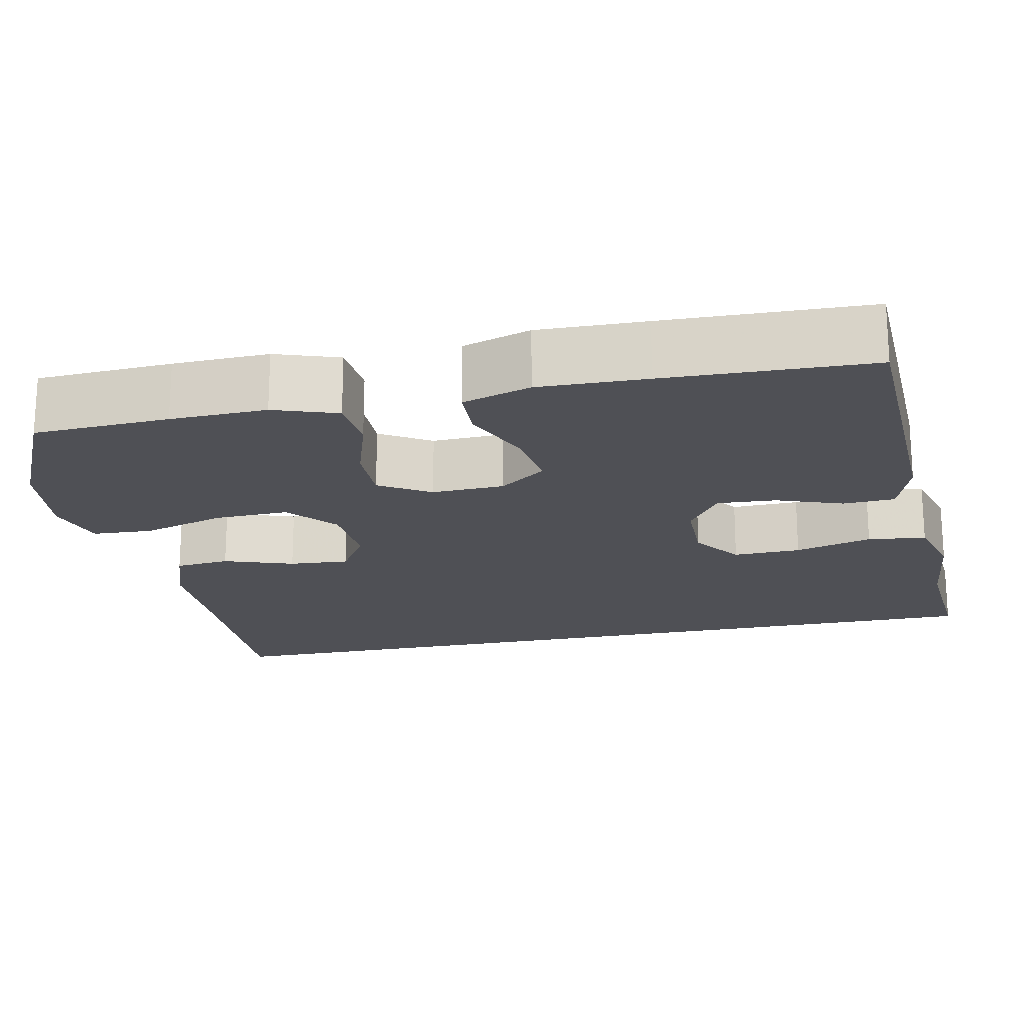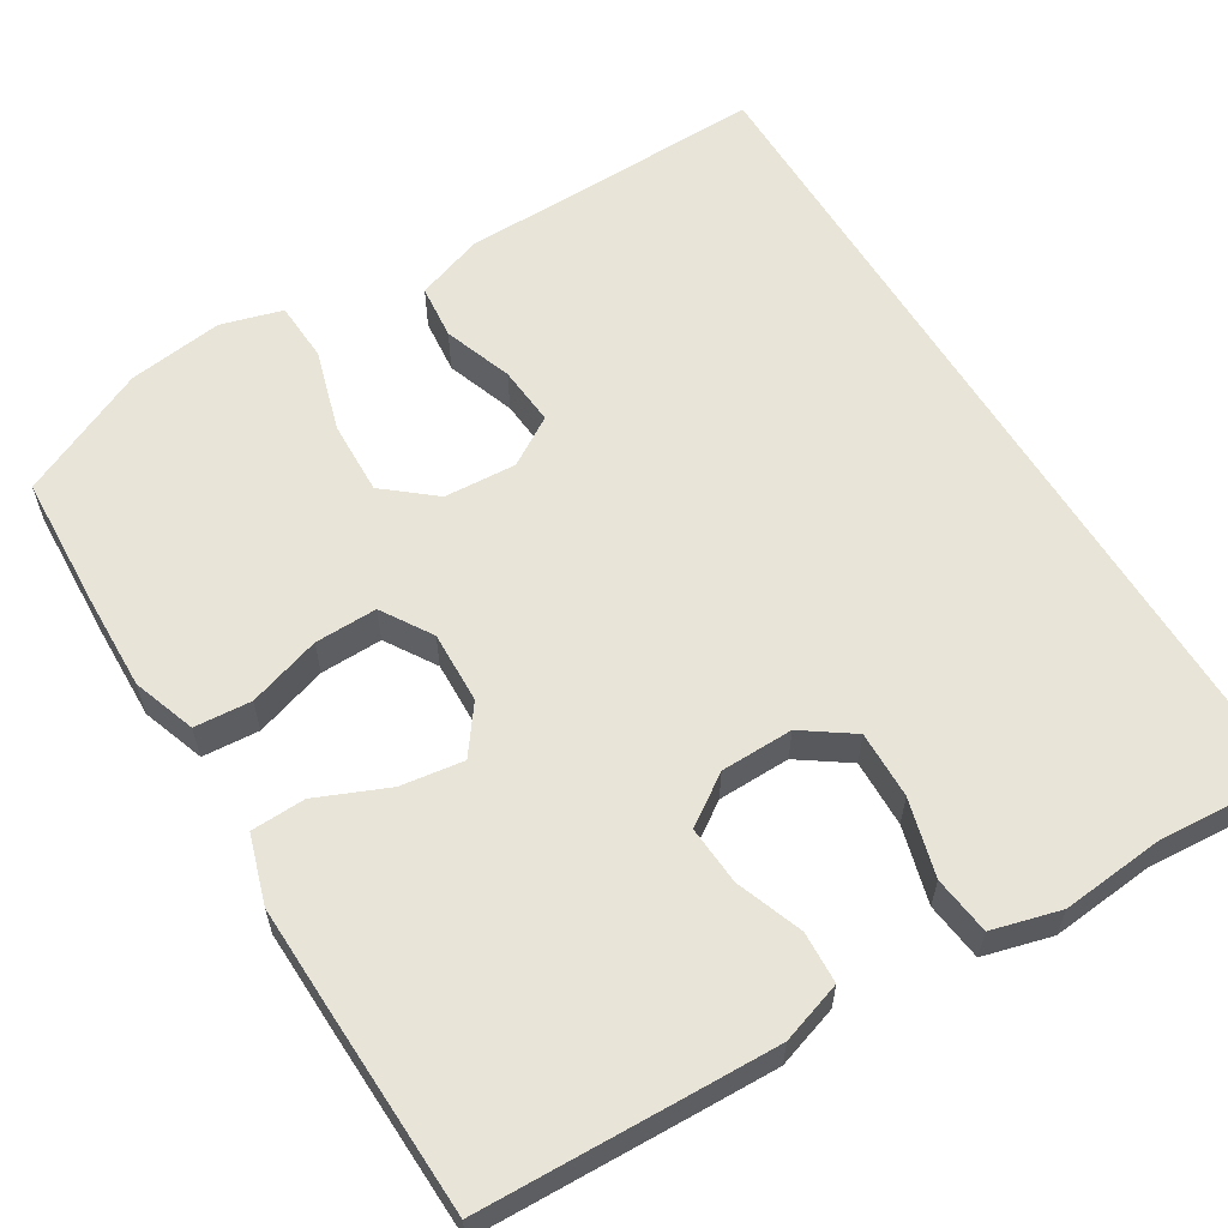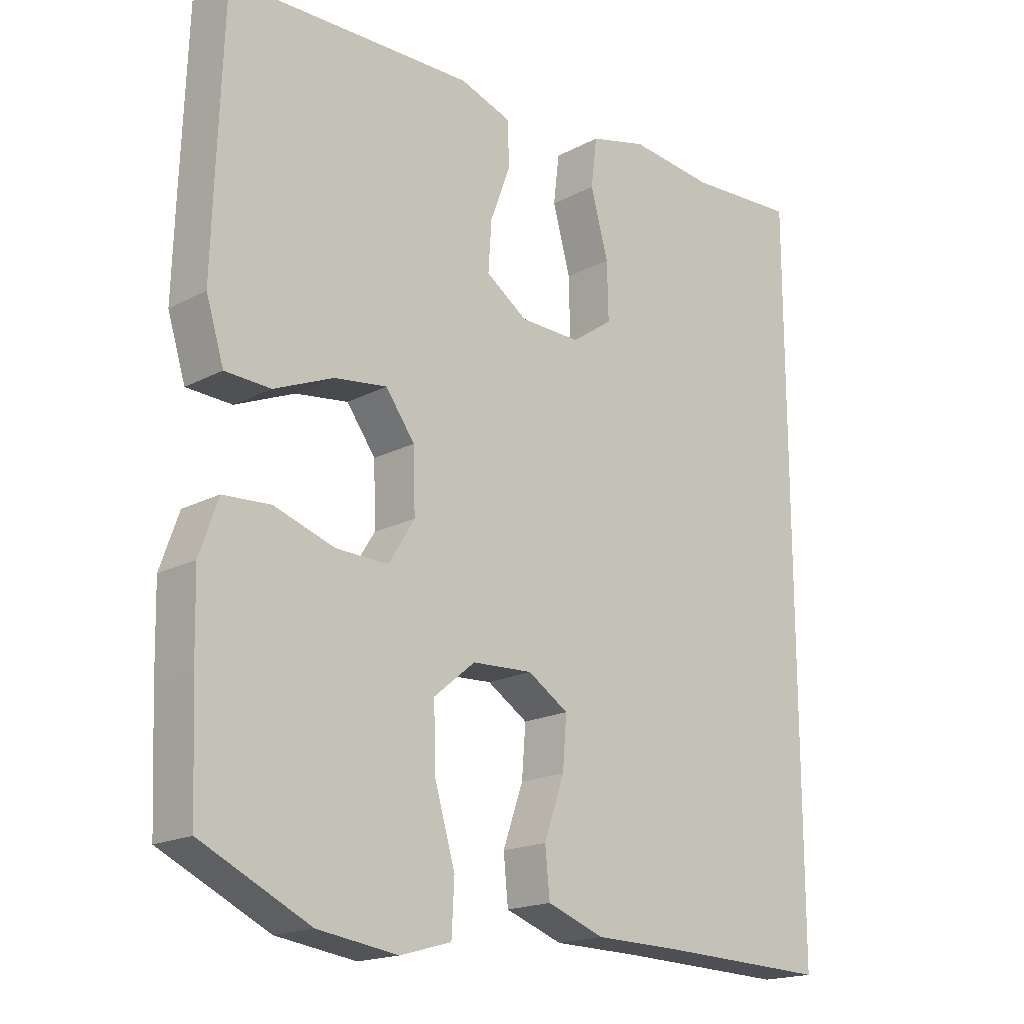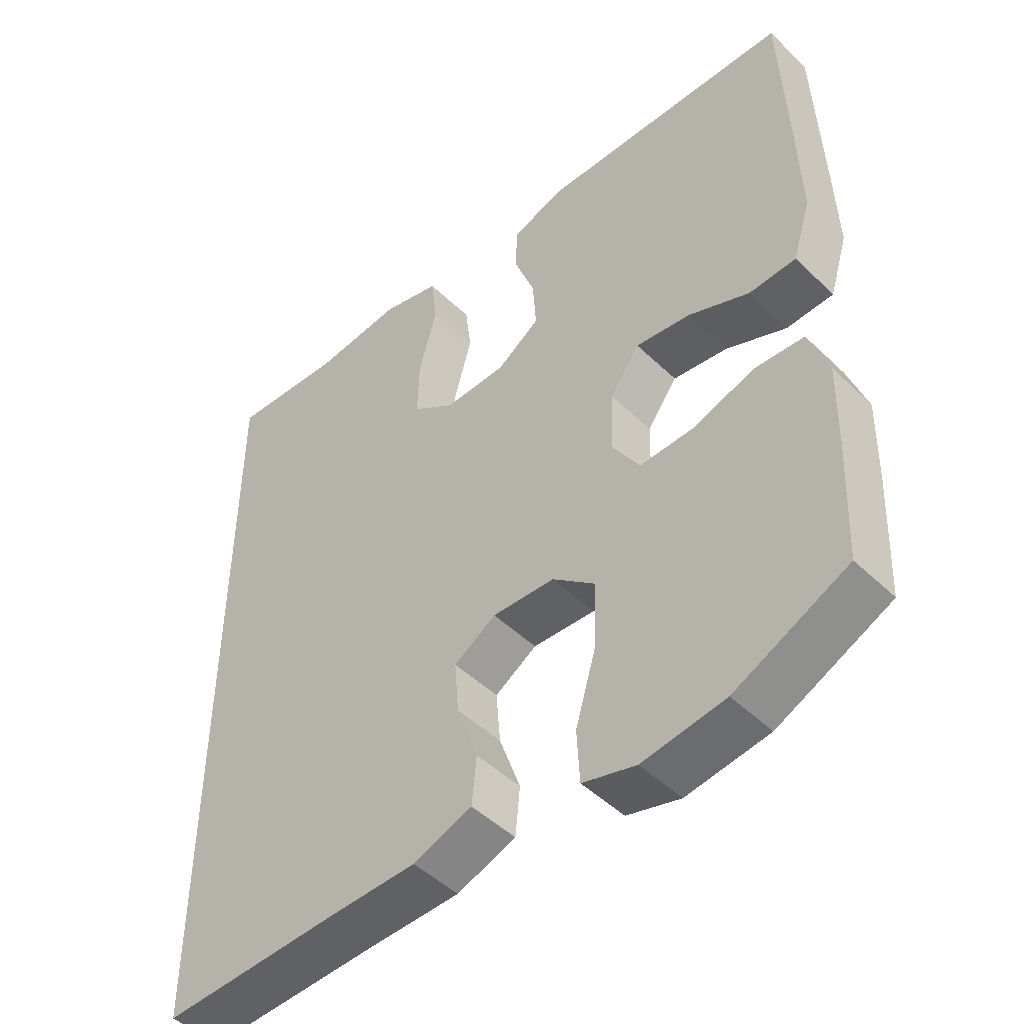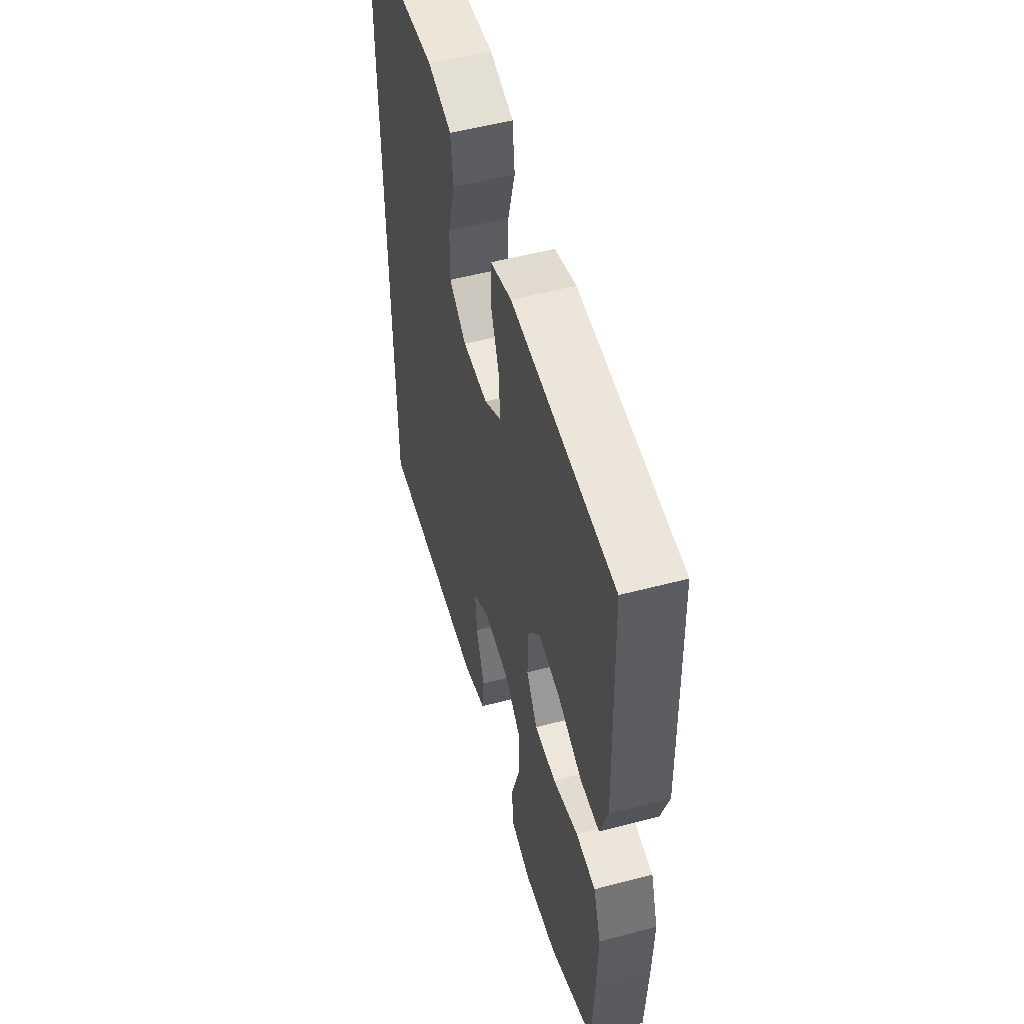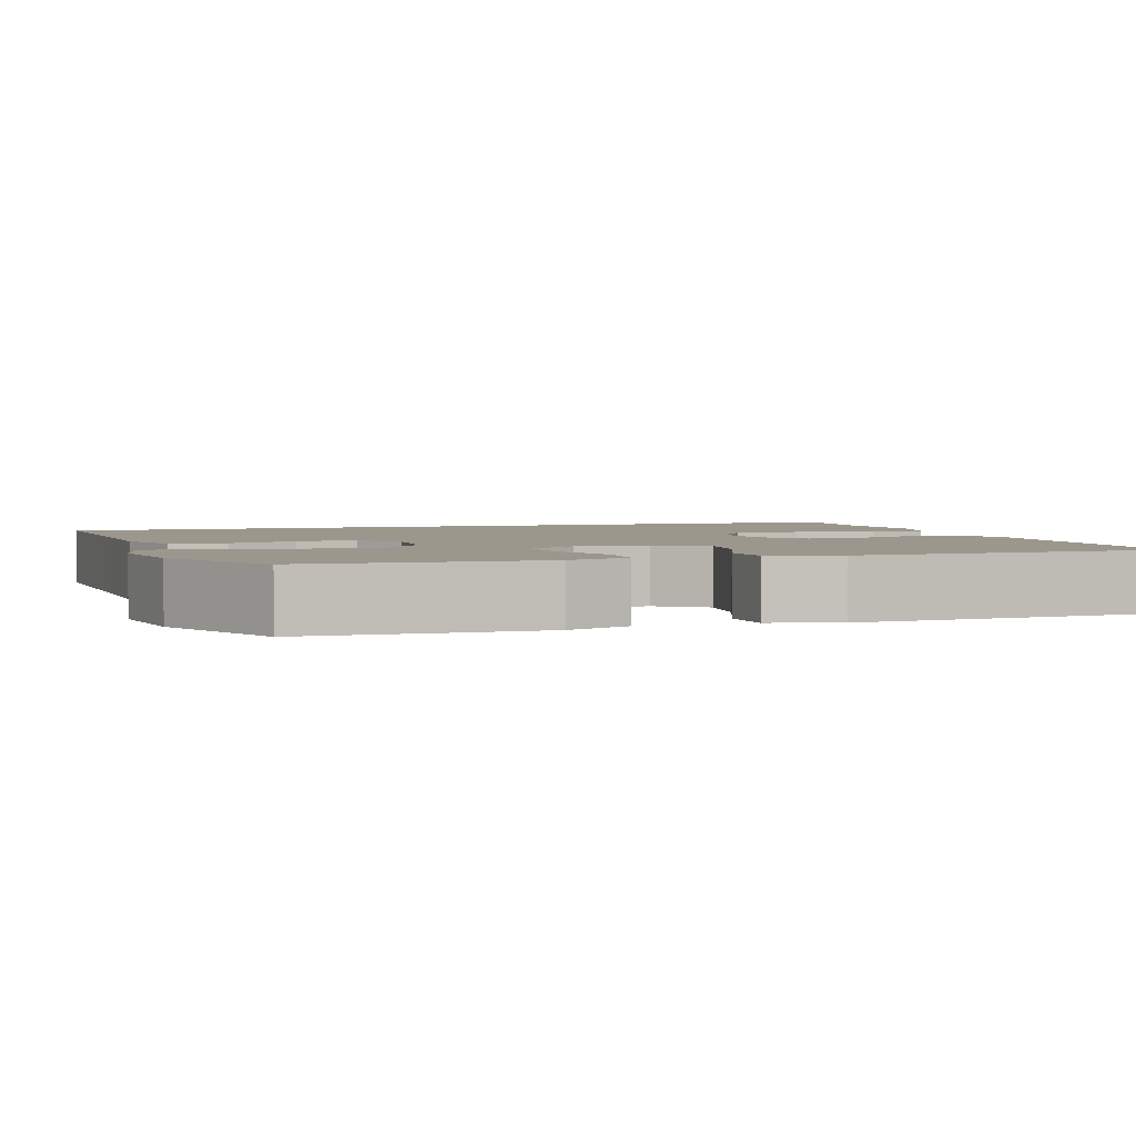
<metadata>
{"format":"obj","ext":"obj","renderer":"f3d","projection":"perspective","resolution":1024,"background":"white","views":[{"elev":-19.3,"azim":-77.8,"up":"+Y"},{"elev":59.9,"azim":-31.2,"up":"+Y"},{"elev":-18.2,"azim":-44.5,"up":"+Z"},{"elev":-47.9,"azim":-137.0,"up":"+Z"},{"elev":53.7,"azim":-105.7,"up":"+Z"},{"elev":2.9,"azim":-109.2,"up":"+Y"}]}
</metadata>
<code>
v 0.5 0.07 0.537
v 0.5 0.07 -0.553
v 0.241 0.07 -0.545
v 0.108 0.07 -0.543
v 0.021 0.07 -0.512
v 0.014 0.07 -0.442
v 0.045 0.07 -0.354
v 0.051 0.07 -0.278
v -0.011 0.07 -0.239
v -0.103 0.07 -0.244
v -0.166 0.07 -0.296
v -0.163 0.07 -0.391
v -0.132 0.07 -0.496
v -0.136 0.07 -0.573
v -0.214 0.07 -0.595
v -0.335 0.07 -0.578
v -0.5 0.07 -0.5
v -0.508 0.07 -0.328
v -0.511 0.07 -0.206
v -0.483 0.07 -0.126
v -0.411 0.07 -0.121
v -0.319 0.07 -0.151
v -0.24 0.07 -0.153
v -0.2 0.07 -0.089
v -0.203 0.07 0.003
v -0.247 0.07 0.063
v -0.327 0.07 0.052
v -0.417 0.07 0.014
v -0.486 0.07 0.017
v -0.513 0.07 0.104
v -0.509 0.07 0.24
v -0.5 0.07 0.5
v -0.248 0.07 0.507
v -0.127 0.07 0.51
v -0.049 0.07 0.484
v -0.046 0.07 0.418
v -0.077 0.07 0.334
v -0.082 0.07 0.259
v -0.019 0.07 0.216
v 0.073 0.07 0.214
v 0.136 0.07 0.258
v 0.134 0.07 0.344
v 0.107 0.07 0.442
v 0.116 0.07 0.516
v 0.203 0.07 0.539
v 0.333 0.07 0.526
v 0.5 0 0.537
v 0.5 0 -0.553
v 0.241 0 -0.545
v 0.108 0 -0.543
v 0.021 0 -0.512
v 0.014 0 -0.442
v 0.045 0 -0.354
v 0.051 0 -0.278
v -0.011 0 -0.239
v -0.103 0 -0.244
v -0.166 0 -0.296
v -0.163 0 -0.391
v -0.132 0 -0.496
v -0.136 0 -0.573
v -0.214 0 -0.595
v -0.335 0 -0.578
v -0.5 0 -0.5
v -0.508 0 -0.328
v -0.511 0 -0.206
v -0.483 0 -0.126
v -0.411 0 -0.121
v -0.319 0 -0.151
v -0.24 0 -0.153
v -0.2 0 -0.089
v -0.203 0 0.003
v -0.247 0 0.063
v -0.327 0 0.052
v -0.417 0 0.014
v -0.486 0 0.017
v -0.513 0 0.104
v -0.509 0 0.24
v -0.5 0 0.5
v -0.248 0 0.507
v -0.127 0 0.51
v -0.049 0 0.484
v -0.046 0 0.418
v -0.077 0 0.334
v -0.082 0 0.259
v -0.019 0 0.216
v 0.073 0 0.214
v 0.136 0 0.258
v 0.134 0 0.344
v 0.107 0 0.442
v 0.116 0 0.516
v 0.203 0 0.539
v 0.333 0 0.526
f 43 44 45 46
f 42 43 46 1
f 41 42 1 2
f 40 41 2 3
f 39 40 3 4
f 34 35 36 37
f 34 37 38
f 33 34 38
f 32 33 38
f 27 28 29 30
f 26 27 30 31
f 19 20 21 22
f 19 22 23
f 18 19 23
f 17 18 23
f 16 17 23
f 15 16 23 24
f 12 13 14 15
f 11 12 15 24
f 4 5 6 7
f 4 7 8
f 39 4 8
f 38 39 8 9
f 26 31 32 38
f 25 26 38 9
f 10 11 24 25
f 9 10 25
f 92 91 90 89
f 47 92 89 88
f 48 47 88 87
f 49 48 87 86
f 50 49 86 85
f 83 82 81 80
f 84 83 80
f 84 80 79
f 84 79 78
f 76 75 74 73
f 77 76 73 72
f 68 67 66 65
f 69 68 65
f 69 65 64
f 69 64 63
f 69 63 62
f 70 69 62 61
f 61 60 59 58
f 70 61 58 57
f 53 52 51 50
f 54 53 50
f 54 50 85
f 55 54 85 84
f 84 78 77 72
f 55 84 72 71
f 71 70 57 56
f 71 56 55
f 1 47 48 2
f 2 48 49 3
f 3 49 50 4
f 4 50 51 5
f 5 51 52 6
f 6 52 53 7
f 7 53 54 8
f 8 54 55 9
f 9 55 56 10
f 10 56 57 11
f 11 57 58 12
f 12 58 59 13
f 13 59 60 14
f 14 60 61 15
f 15 61 62 16
f 16 62 63 17
f 17 63 64 18
f 18 64 65 19
f 19 65 66 20
f 20 66 67 21
f 21 67 68 22
f 22 68 69 23
f 23 69 70 24
f 24 70 71 25
f 25 71 72 26
f 26 72 73 27
f 27 73 74 28
f 28 74 75 29
f 29 75 76 30
f 30 76 77 31
f 31 77 78 32
f 32 78 79 33
f 33 79 80 34
f 34 80 81 35
f 35 81 82 36
f 36 82 83 37
f 37 83 84 38
f 38 84 85 39
f 39 85 86 40
f 40 86 87 41
f 41 87 88 42
f 42 88 89 43
f 43 89 90 44
f 44 90 91 45
f 45 91 92 46
f 46 92 47 1

</code>
